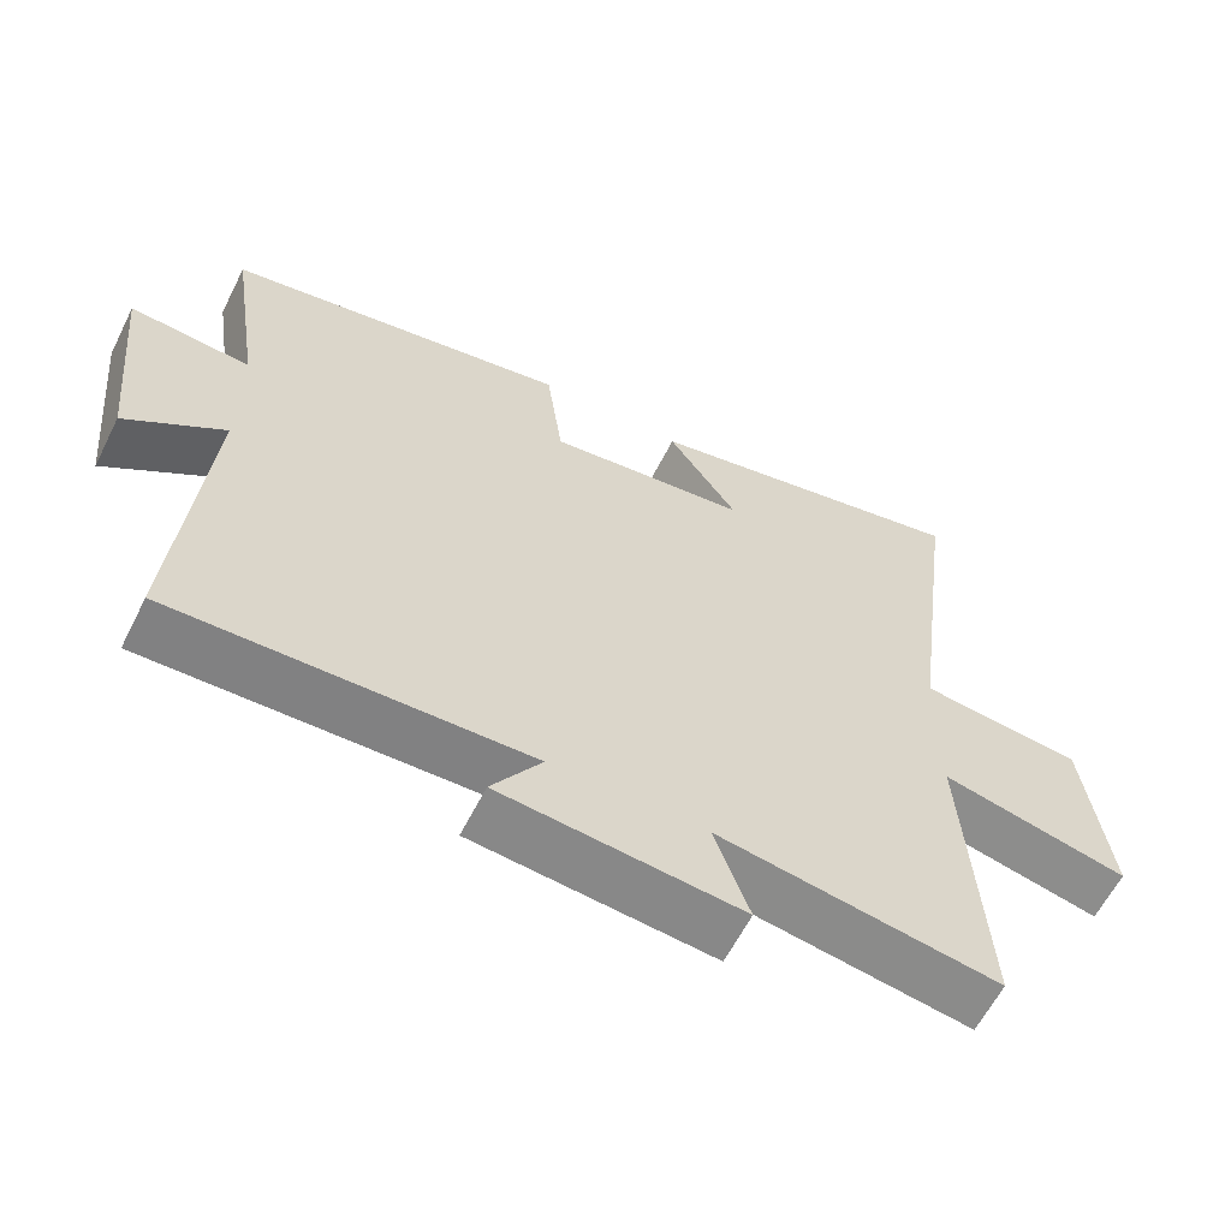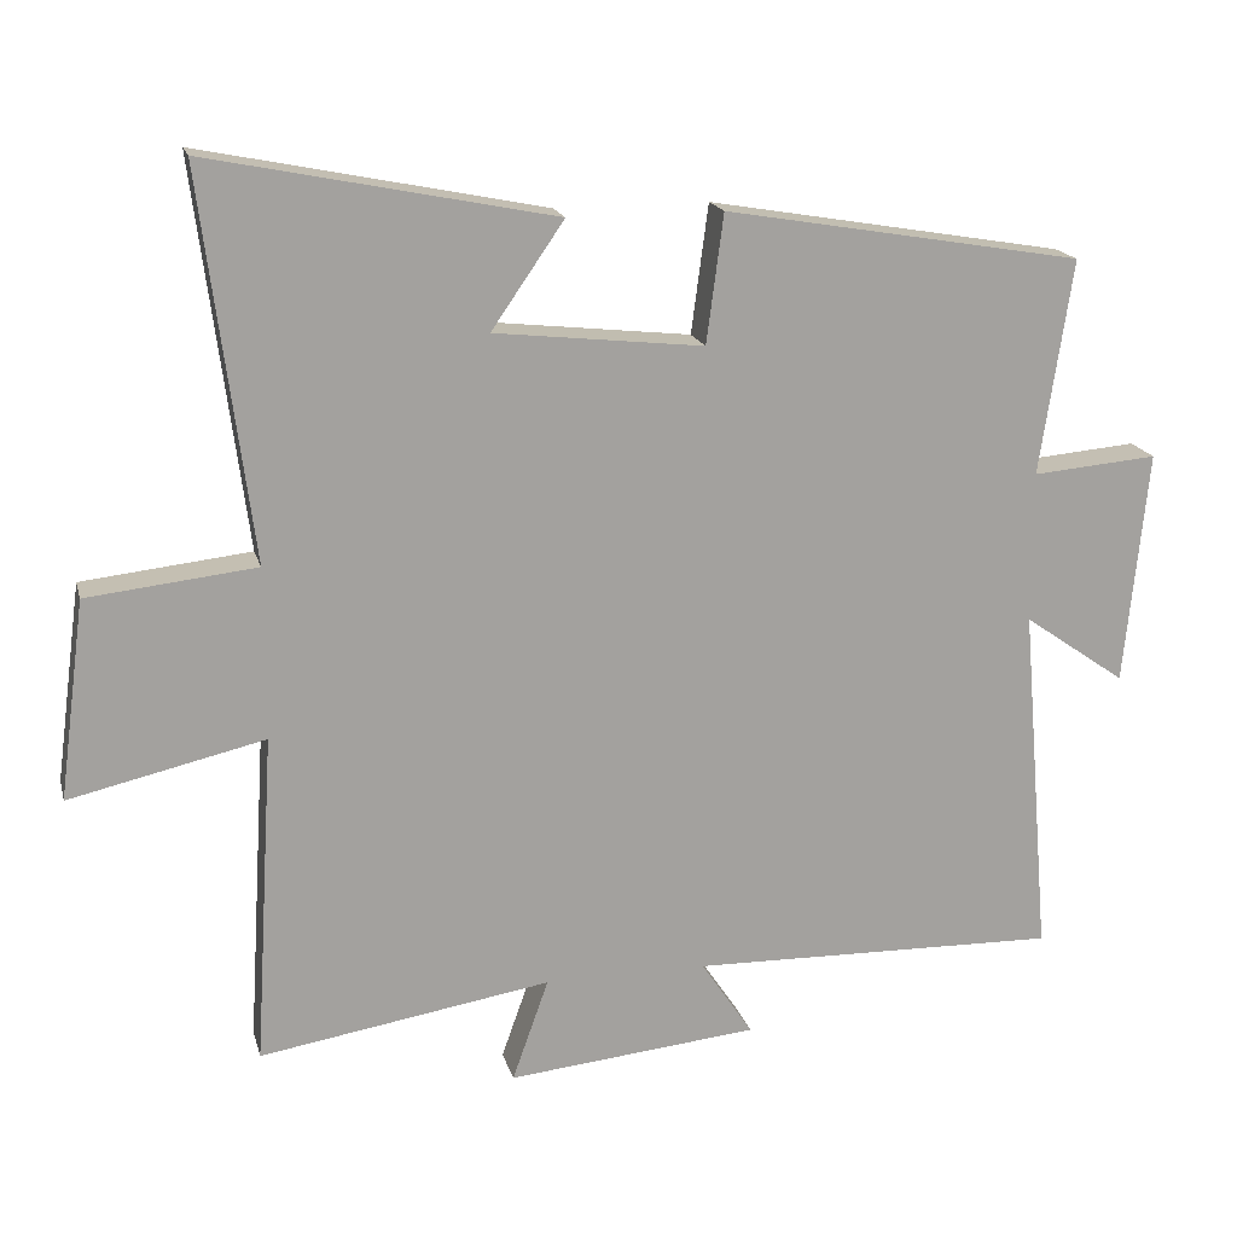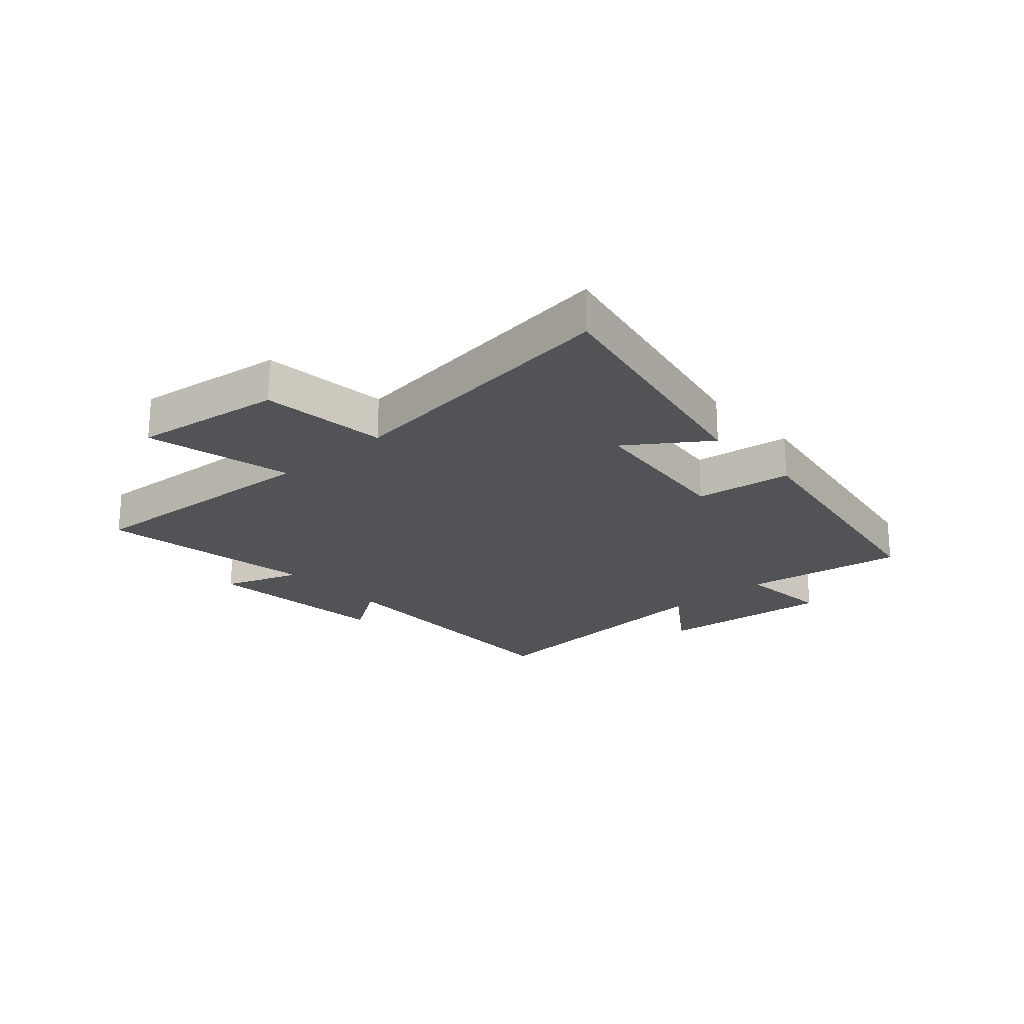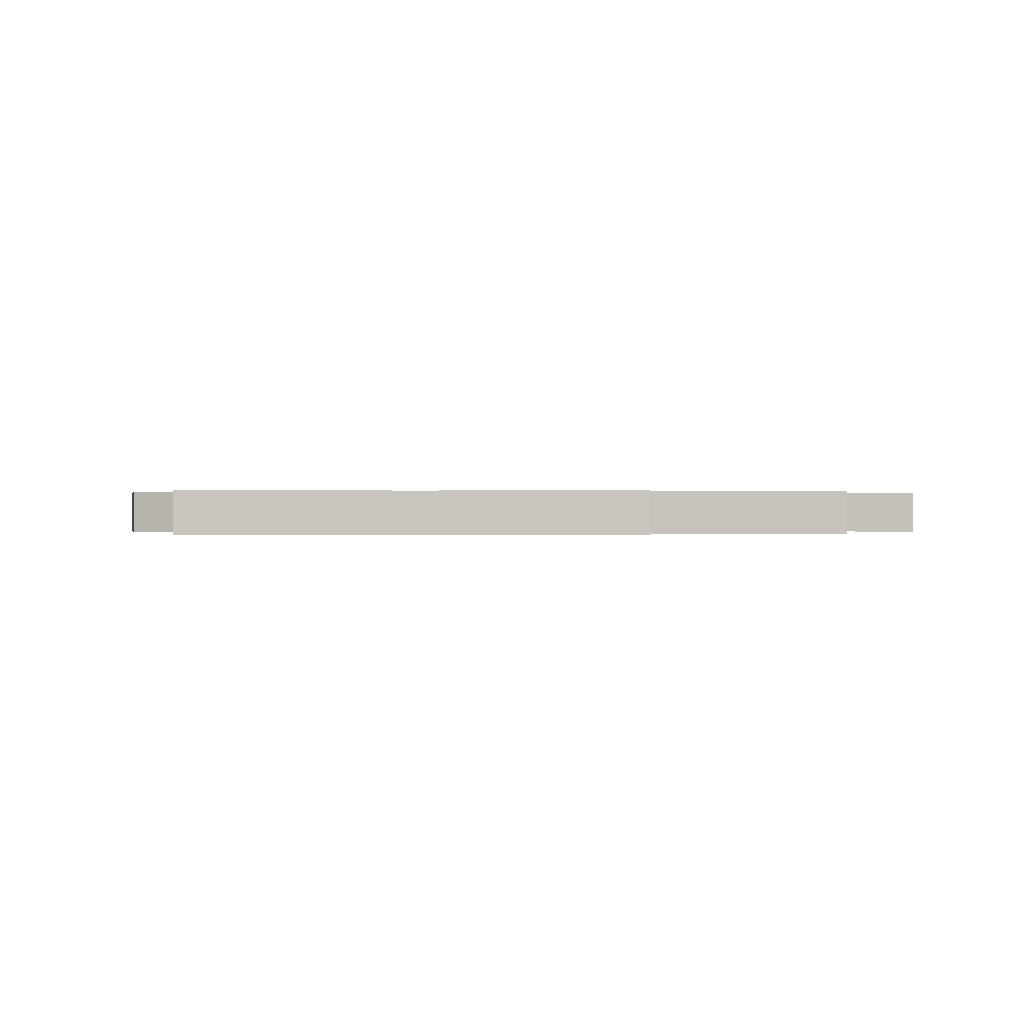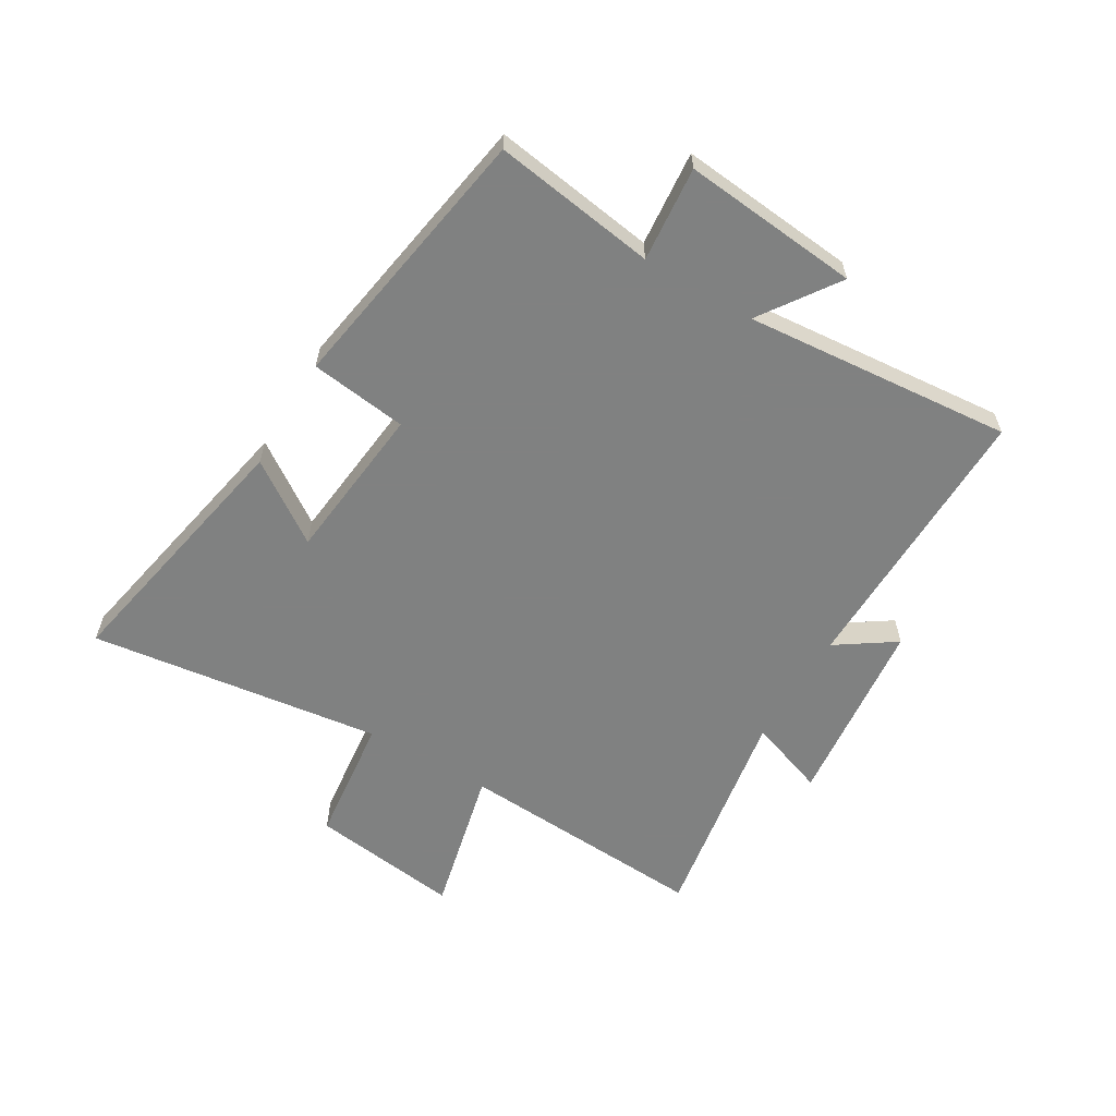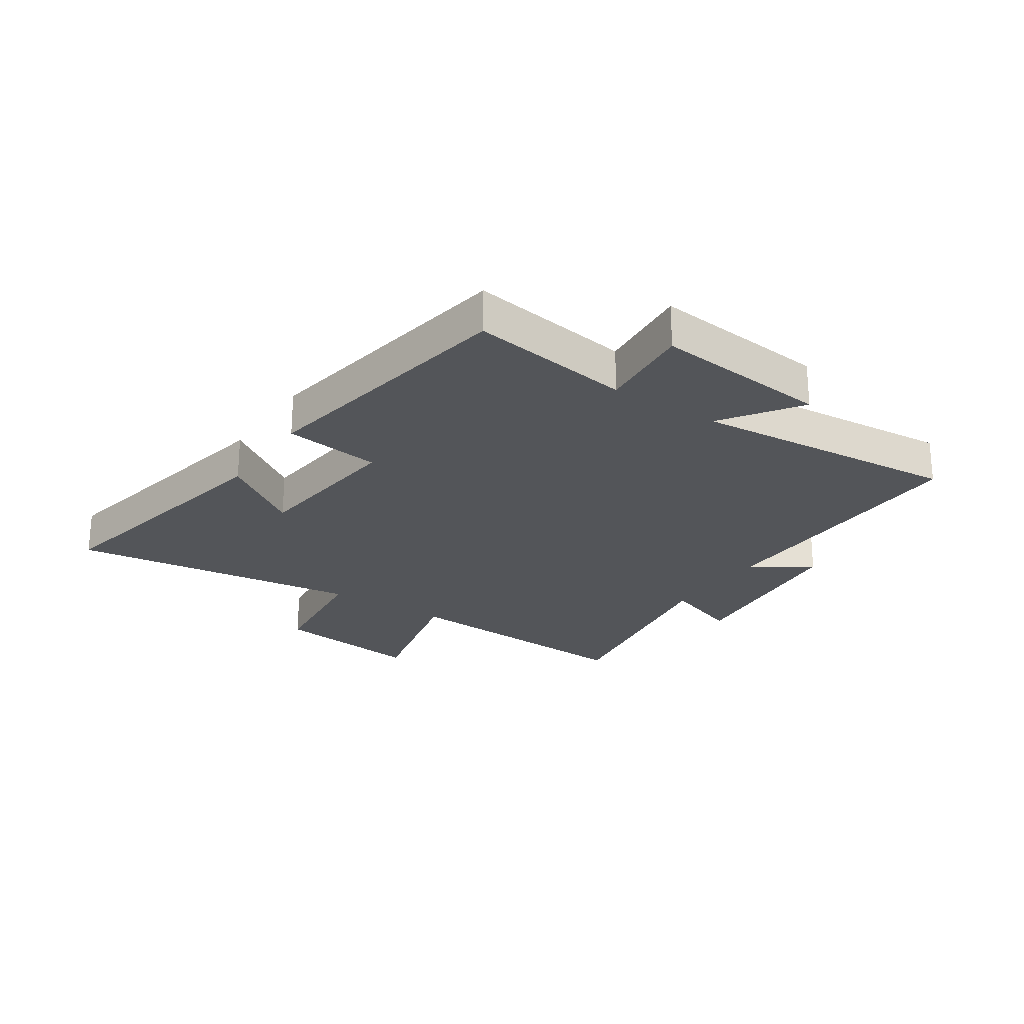
<metadata>
{"format":"obj","ext":"obj","renderer":"f3d","projection":"perspective","resolution":1024,"background":"white","views":[{"elev":-61.0,"azim":153.3,"up":"+Z"},{"elev":17.6,"azim":-13.9,"up":"+Z"},{"elev":-21.9,"azim":-48.2,"up":"+Y"},{"elev":0.1,"azim":174.1,"up":"+Y"},{"elev":-60.3,"azim":59.5,"up":"+Y"},{"elev":-24.4,"azim":56.4,"up":"+Y"}]}
</metadata>
<code>
v -0.526 0.07 -0.561
v -0.5 0.07 -0.132
v -0.752 0.07 -0.19
v -0.718 0.07 0.066
v -0.5 0.07 0.09
v -0.565 0.07 0.59
v -0.119 0.07 0.5
v -0.213 0.07 0.364
v 0.057 0.07 0.334
v 0.079 0.07 0.5
v 0.542 0.07 0.421
v 0.5 0.07 0.143
v 0.662 0.07 0.157
v 0.632 0.07 -0.145
v 0.5 0.07 -0.053
v 0.539 0.07 -0.511
v 0.061 0.07 -0.5
v 0.128 0.07 -0.6
v -0.196 0.07 -0.632
v -0.149 0.07 -0.5
v -0.526 0 -0.561
v -0.5 0 -0.132
v -0.752 0 -0.19
v -0.718 0 0.066
v -0.5 0 0.09
v -0.565 0 0.59
v -0.119 0 0.5
v -0.213 0 0.364
v 0.057 0 0.334
v 0.079 0 0.5
v 0.542 0 0.421
v 0.5 0 0.143
v 0.662 0 0.157
v 0.632 0 -0.145
v 0.5 0 -0.053
v 0.539 0 -0.511
v 0.061 0 -0.5
v 0.128 0 -0.6
v -0.196 0 -0.632
v -0.149 0 -0.5
f 17 18 19 20
f 15 16 17
f 15 17 20
f 12 13 14 15
f 12 15 20 1
f 9 10 11 12
f 8 9 12 1
f 5 6 7 8
f 2 3 4 5
f 2 5 8
f 1 2 8
f 40 39 38 37
f 37 36 35
f 40 37 35
f 35 34 33 32
f 21 40 35 32
f 32 31 30 29
f 21 32 29 28
f 28 27 26 25
f 25 24 23 22
f 28 25 22
f 28 22 21
f 1 21 22 2
f 2 22 23 3
f 3 23 24 4
f 4 24 25 5
f 5 25 26 6
f 6 26 27 7
f 7 27 28 8
f 8 28 29 9
f 9 29 30 10
f 10 30 31 11
f 11 31 32 12
f 12 32 33 13
f 13 33 34 14
f 14 34 35 15
f 15 35 36 16
f 16 36 37 17
f 17 37 38 18
f 18 38 39 19
f 19 39 40 20
f 20 40 21 1

</code>
